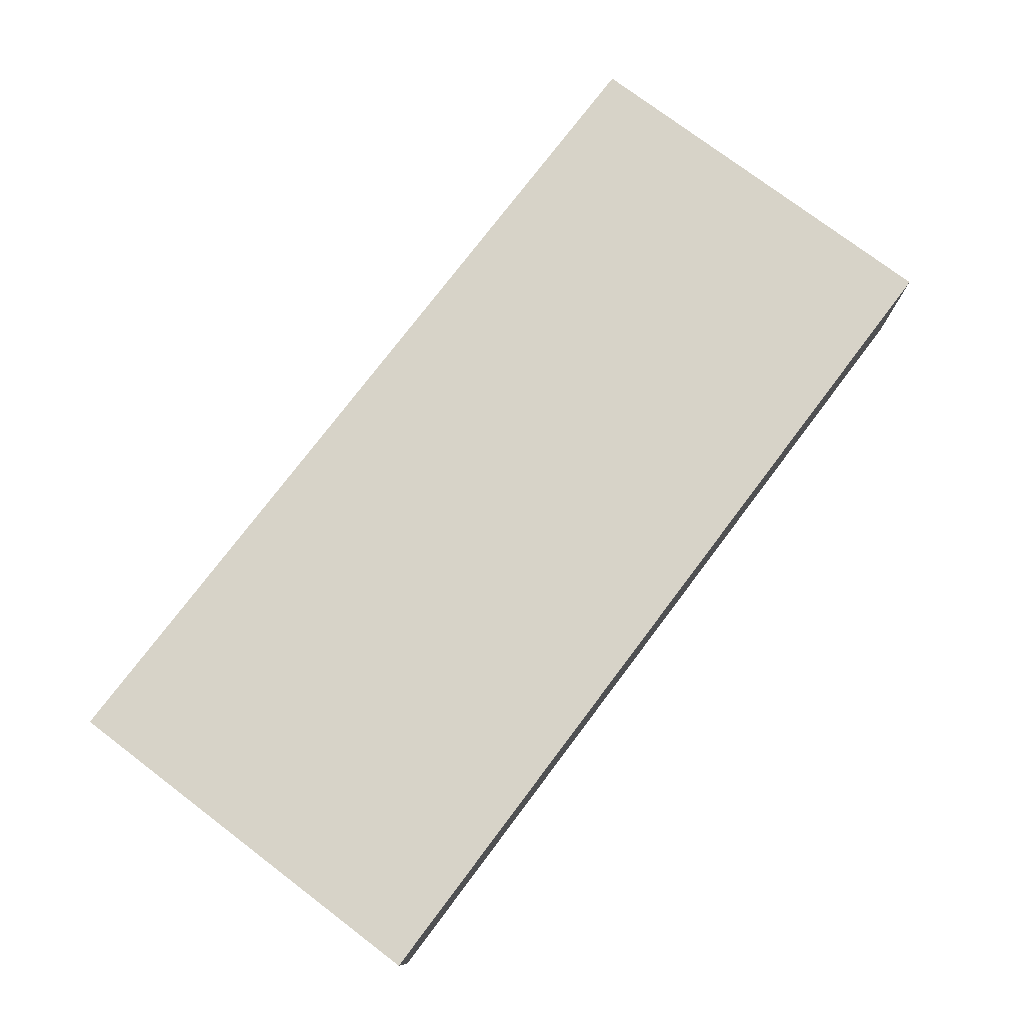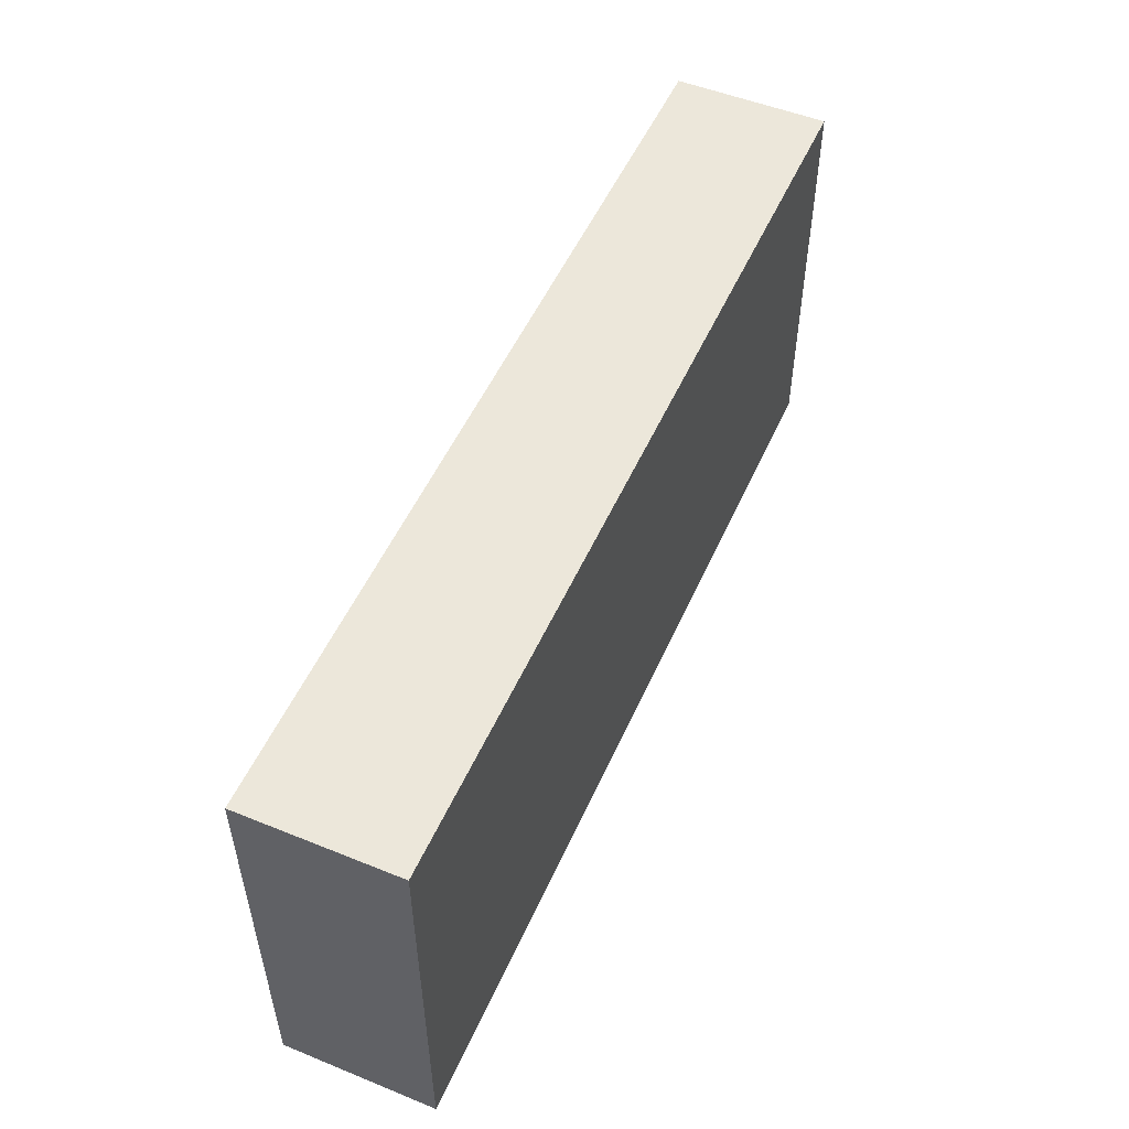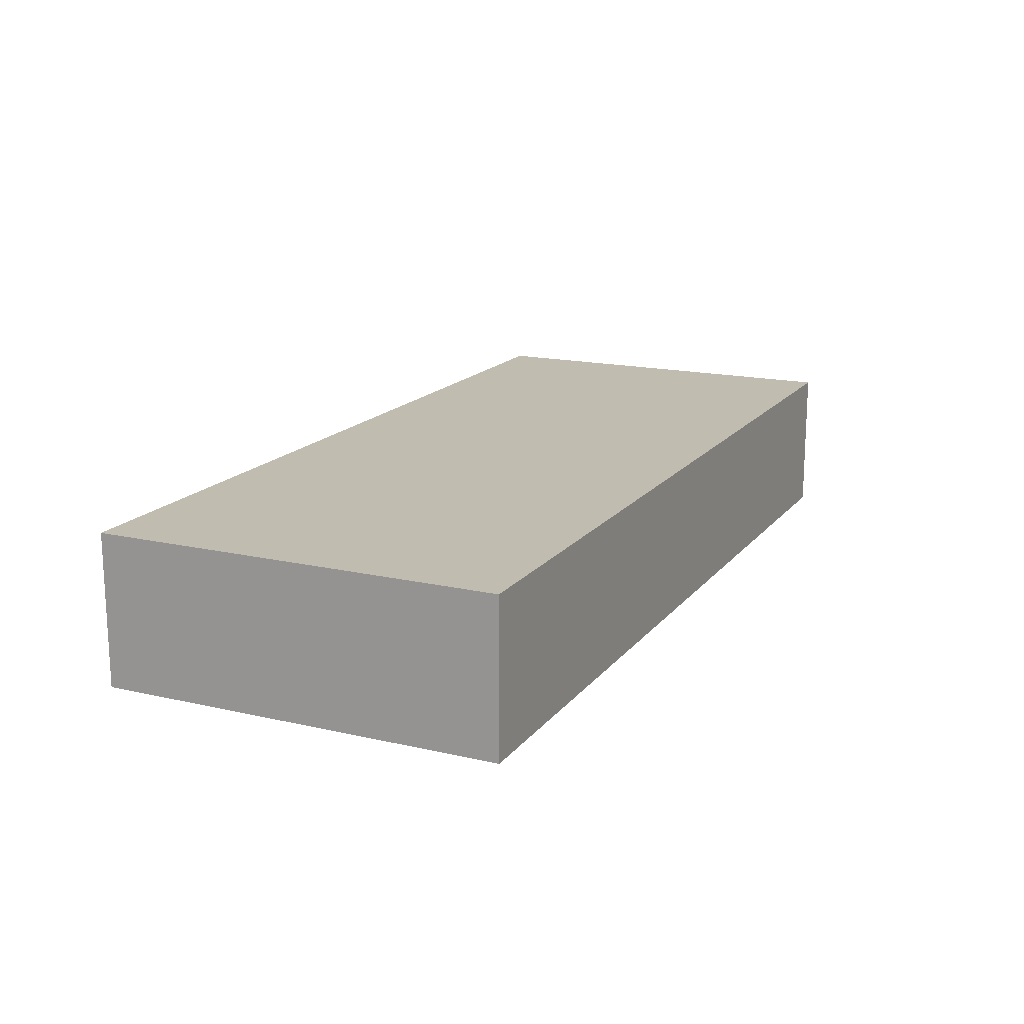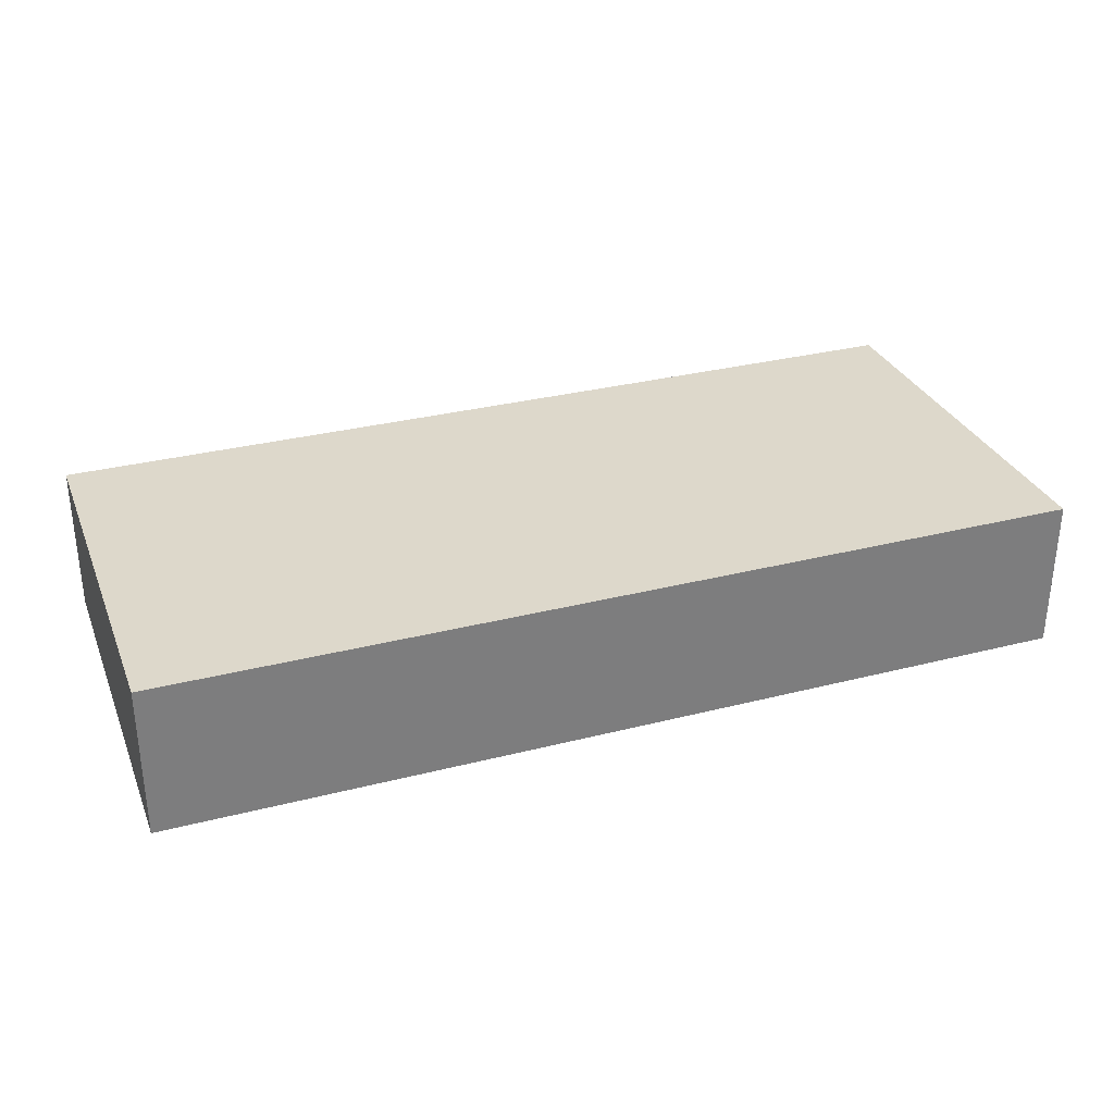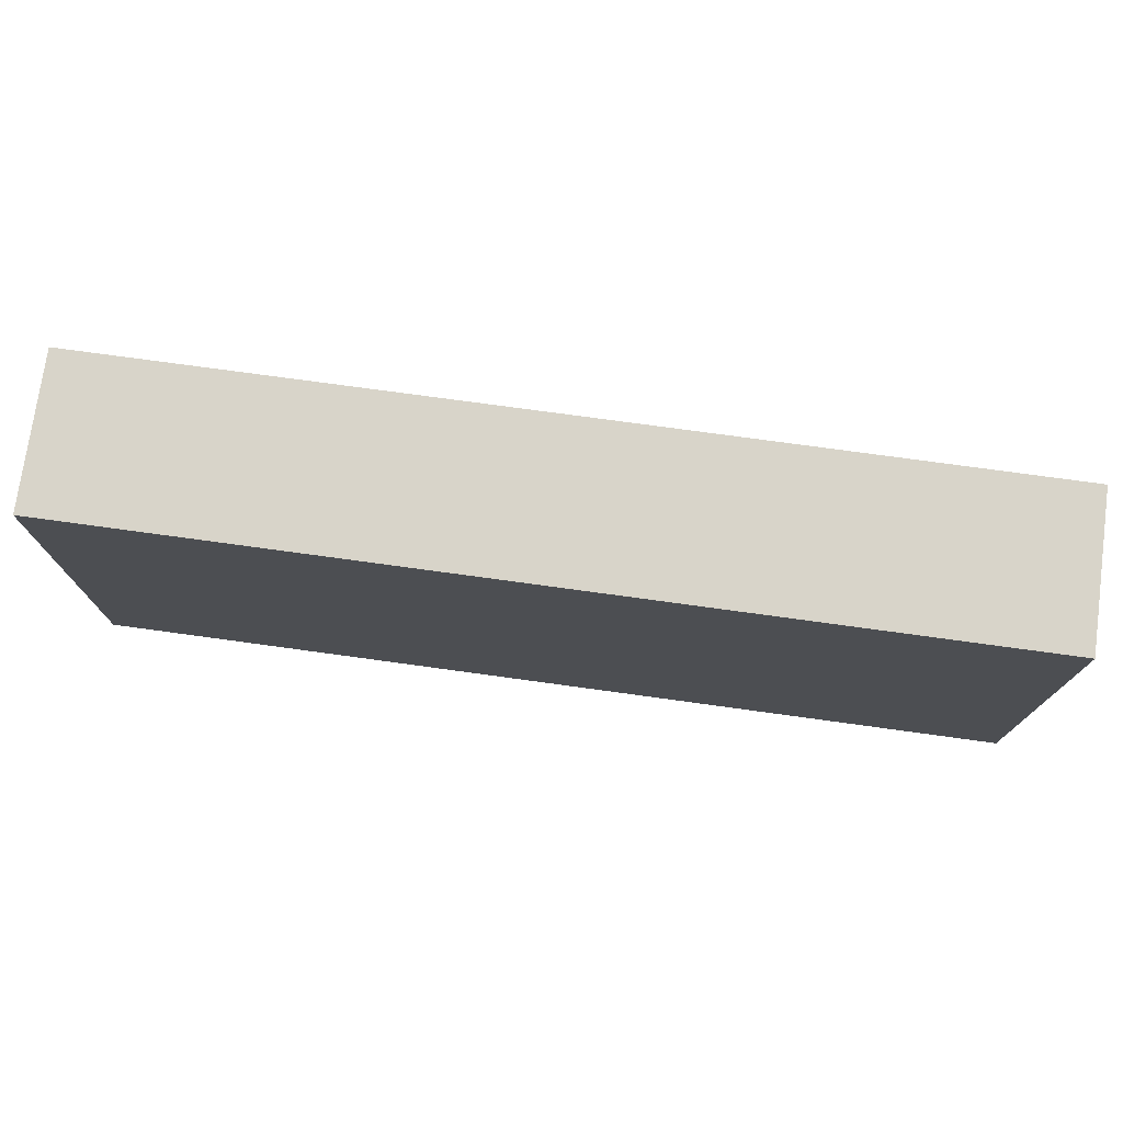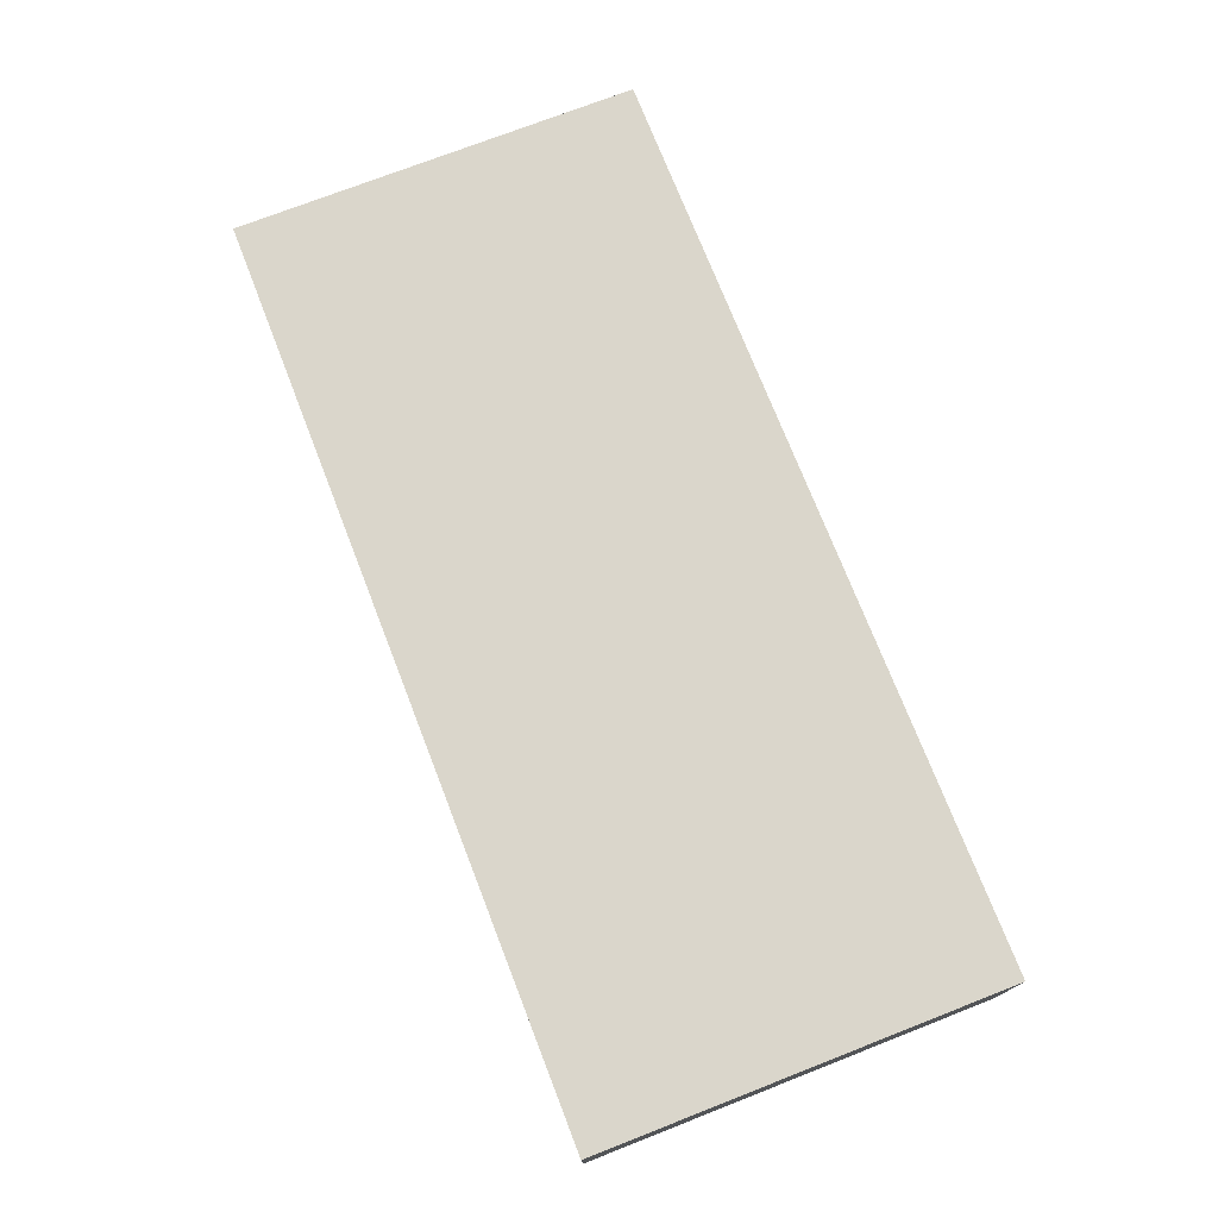
<metadata>
{"format":"obj","ext":"obj","renderer":"f3d","projection":"perspective","resolution":1024,"background":"white","views":[{"elev":76.5,"azim":-52.9,"up":"+Y"},{"elev":52.1,"azim":-66.4,"up":"+Z"},{"elev":16.4,"azim":115.2,"up":"+Y"},{"elev":31.2,"azim":160.0,"up":"+Y"},{"elev":75.1,"azim":7.8,"up":"+Z"},{"elev":74.1,"azim":68.7,"up":"+Y"}]}
</metadata>
<code>
v 5.5 0 -7.5
v -3.5 0 -7.5
v -3.5 1.5 -7.5
v 5.5 1.5 -7.5
v 5.5 0 -3.5
v 5.5 0 -7.5
v 5.5 1.5 -7.5
v 5.5 1.5 -3.5
v -3.5 0 -3.5
v 5.5 0 -3.5
v 5.5 1.5 -3.5
v -3.5 1.5 -3.5
v -3.5 0 -7.5
v -3.5 0 -3.5
v -3.5 1.5 -3.5
v -3.5 1.5 -7.5
v -3.5 1.5 -7.5
v -3.5 1.5 -3.5
v 5.5 1.5 -3.5
v 5.5 1.5 -7.5
v -3.5 0 -3.5
v -3.5 0 -7.5
v 5.5 0 -7.5
v 5.5 0 -3.5
g 8c35dda8-e2c1-11ea-836b-54bf646e7e1f
f 1 2 4
f 4 2 3
g 8c376534-e2c1-11ea-a7c9-54bf646e7e1f
f 5 6 8
f 8 6 7
g 8c3828ee-e2c1-11ea-9954-54bf646e7e1f
f 9 10 12
f 12 10 11
g 8c38eca8-e2c1-11ea-9aff-54bf646e7e1f
f 13 14 16
f 16 14 15
g 8c398948-e2c1-11ea-b6d0-54bf646e7e1f
f 17 18 20
f 20 18 19
g 8c3a25e8-e2c1-11ea-968a-54bf646e7e1f
f 22 23 21
f 21 23 24

</code>
